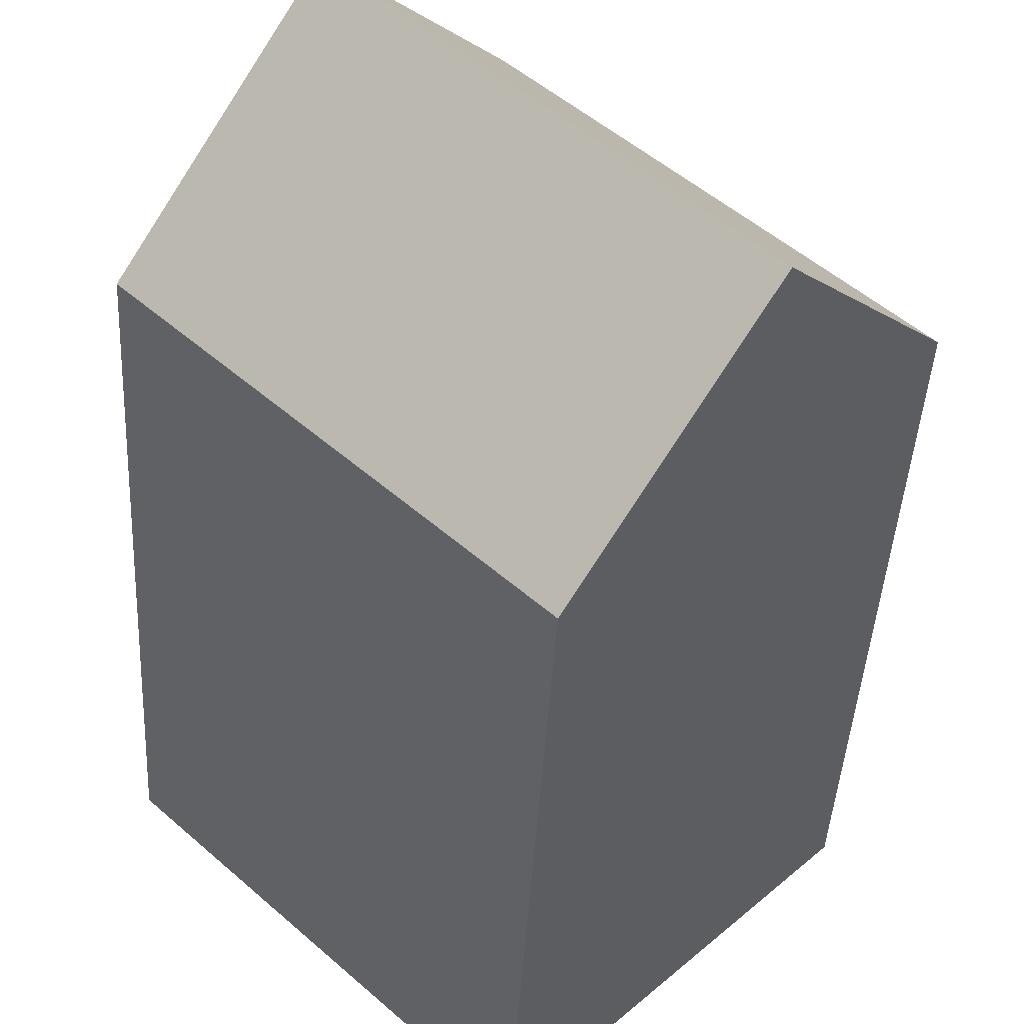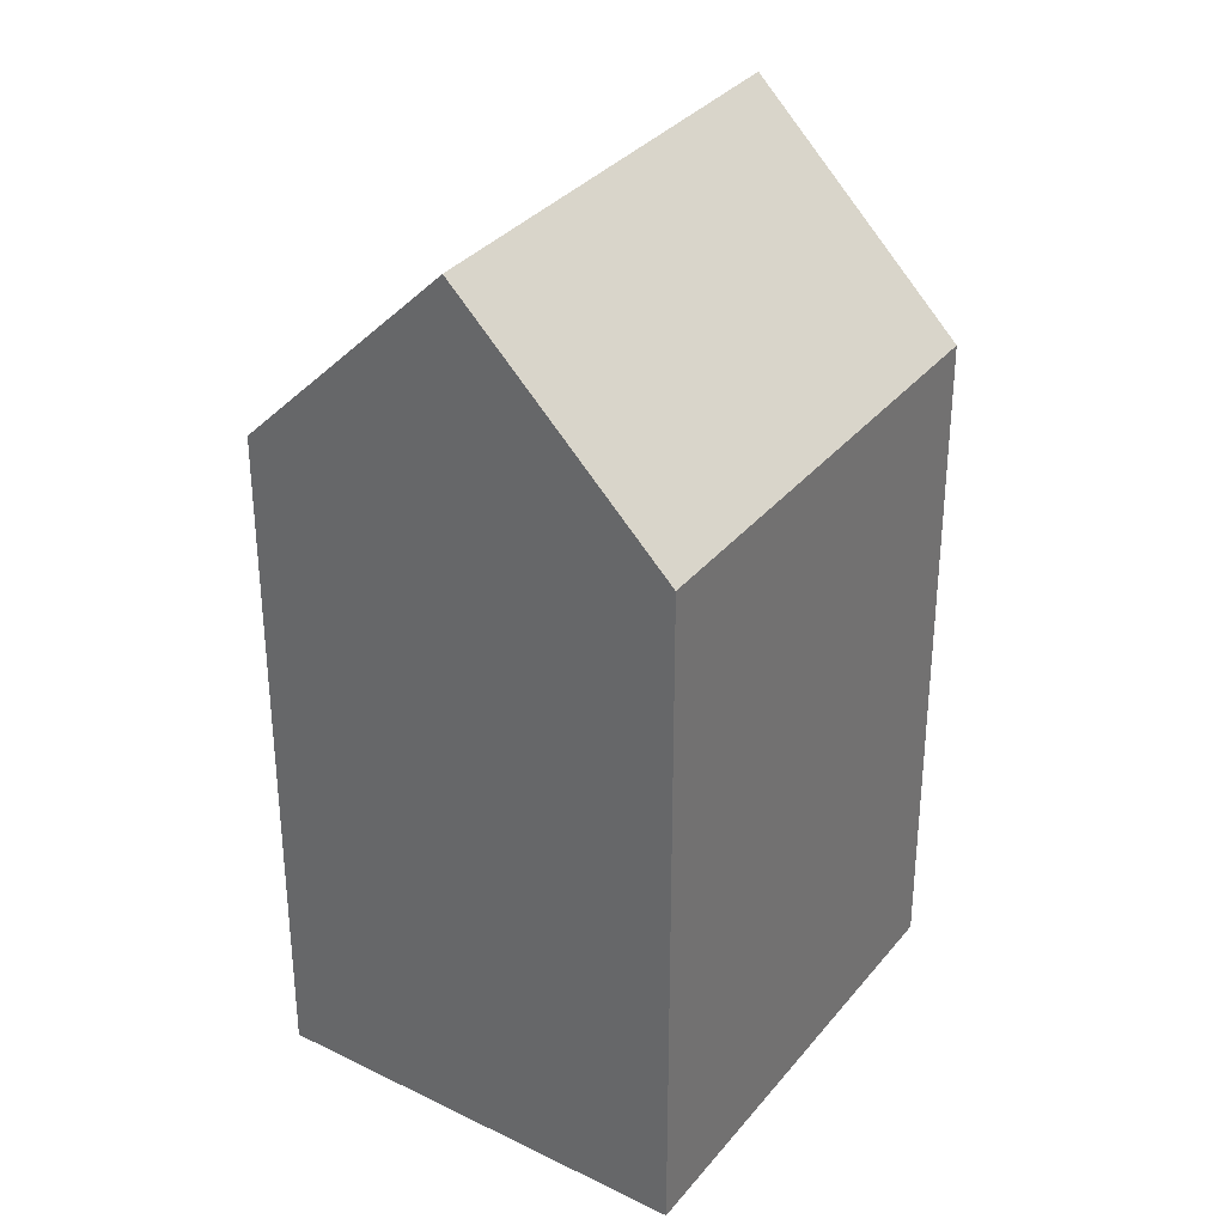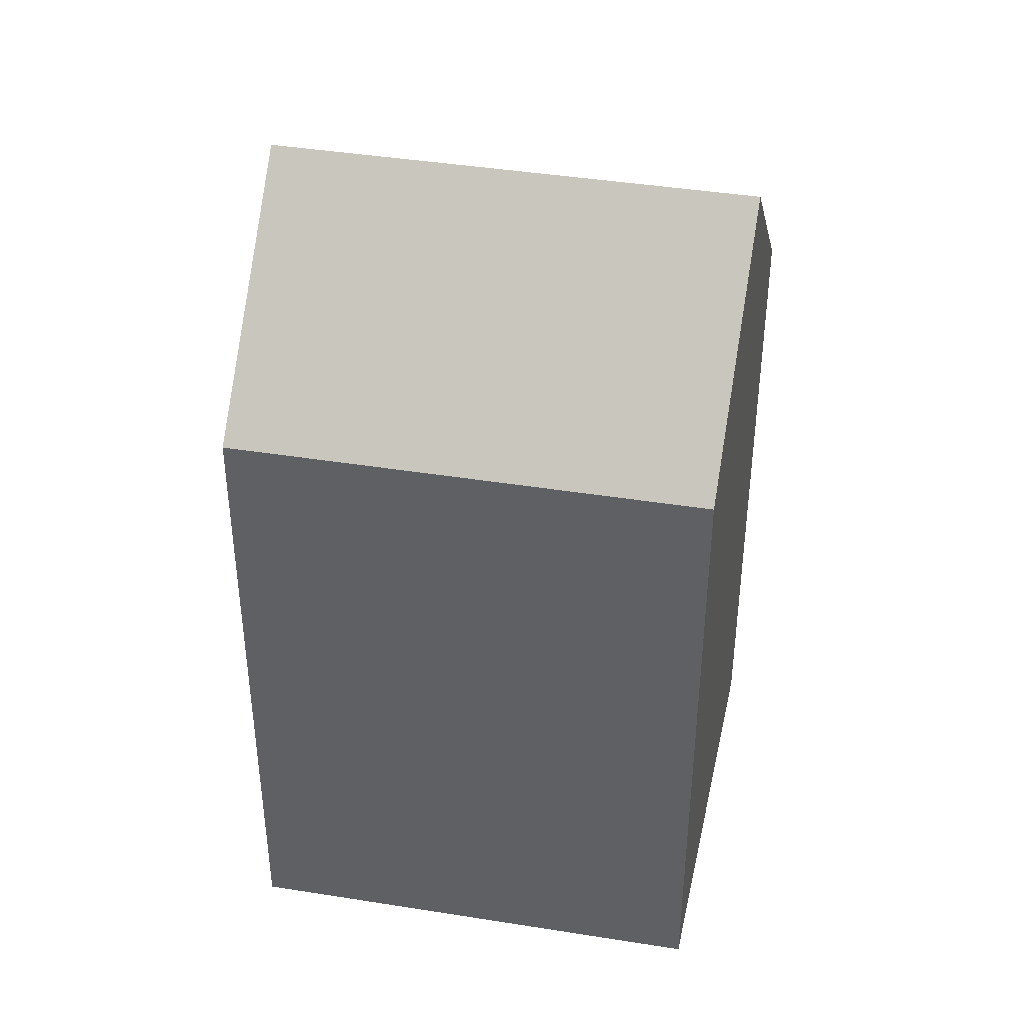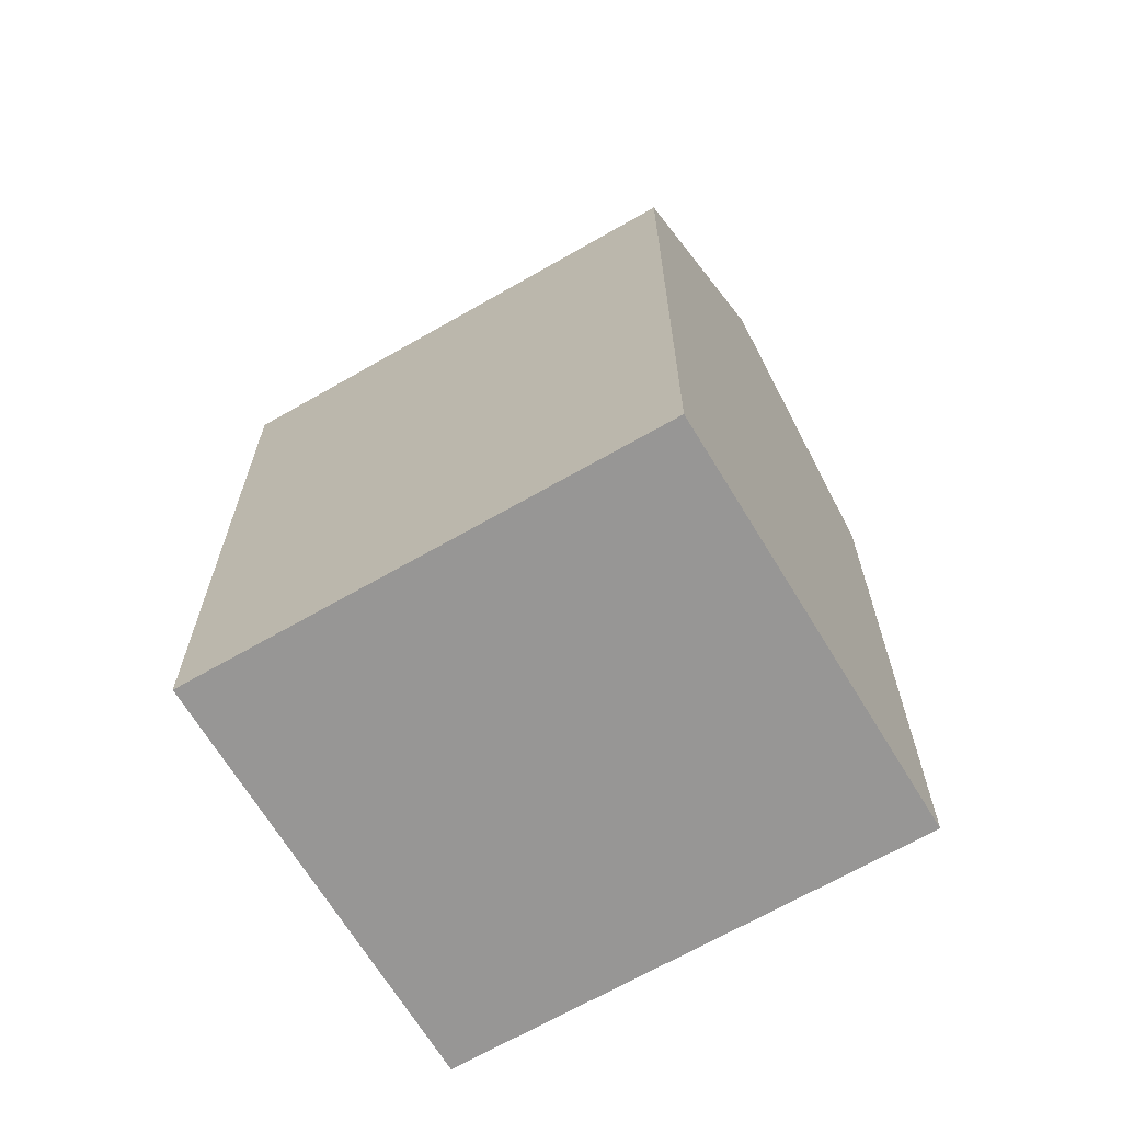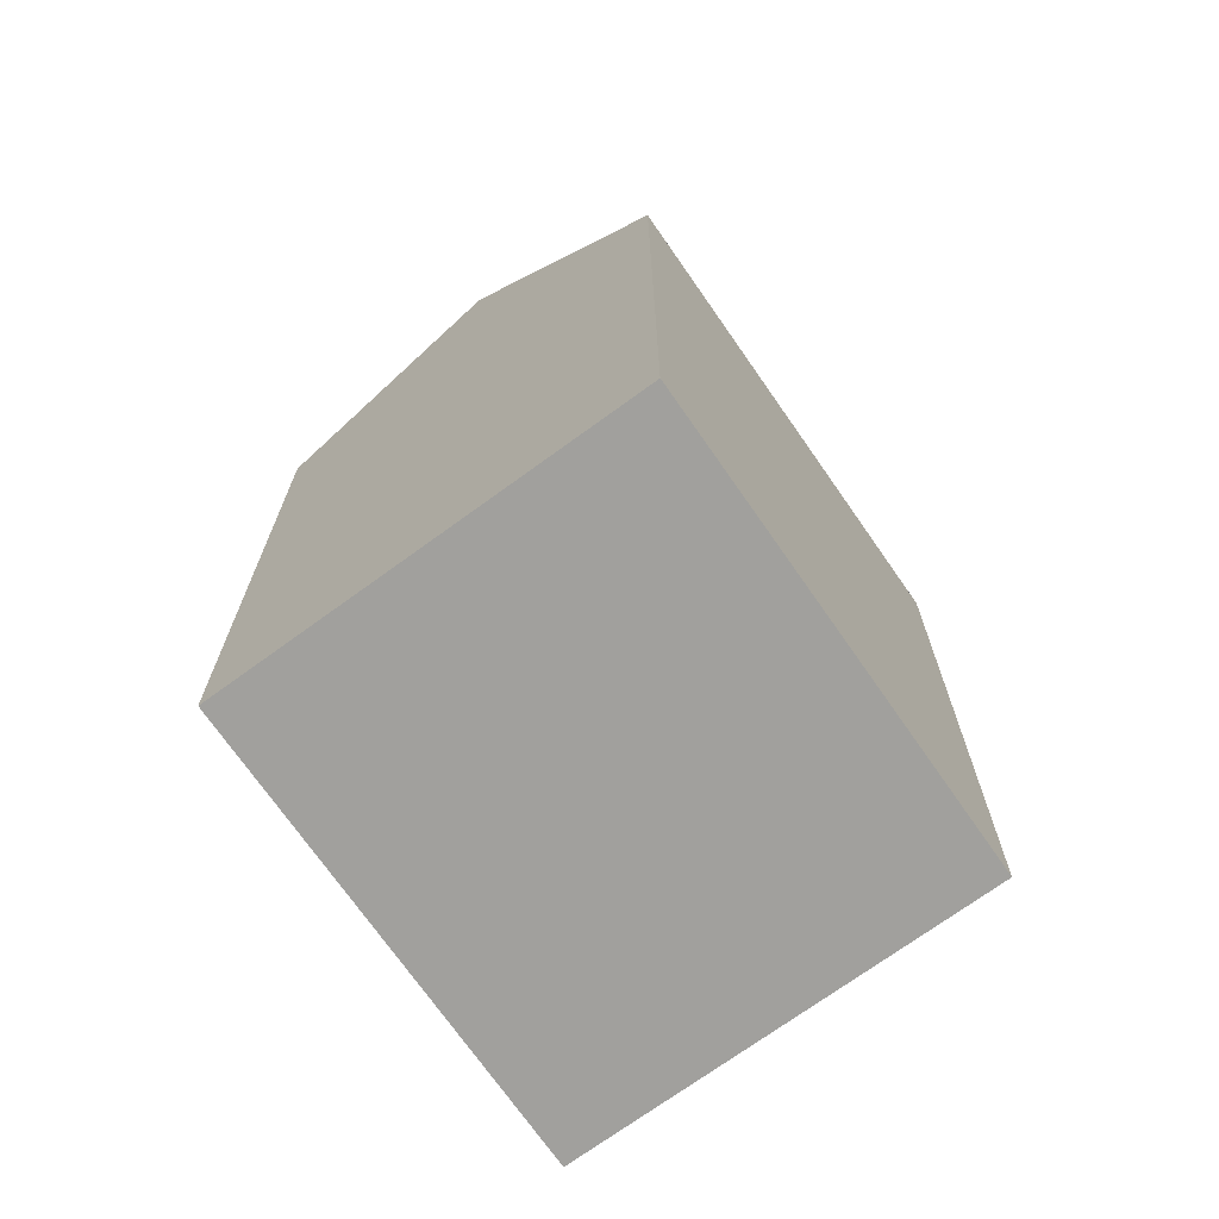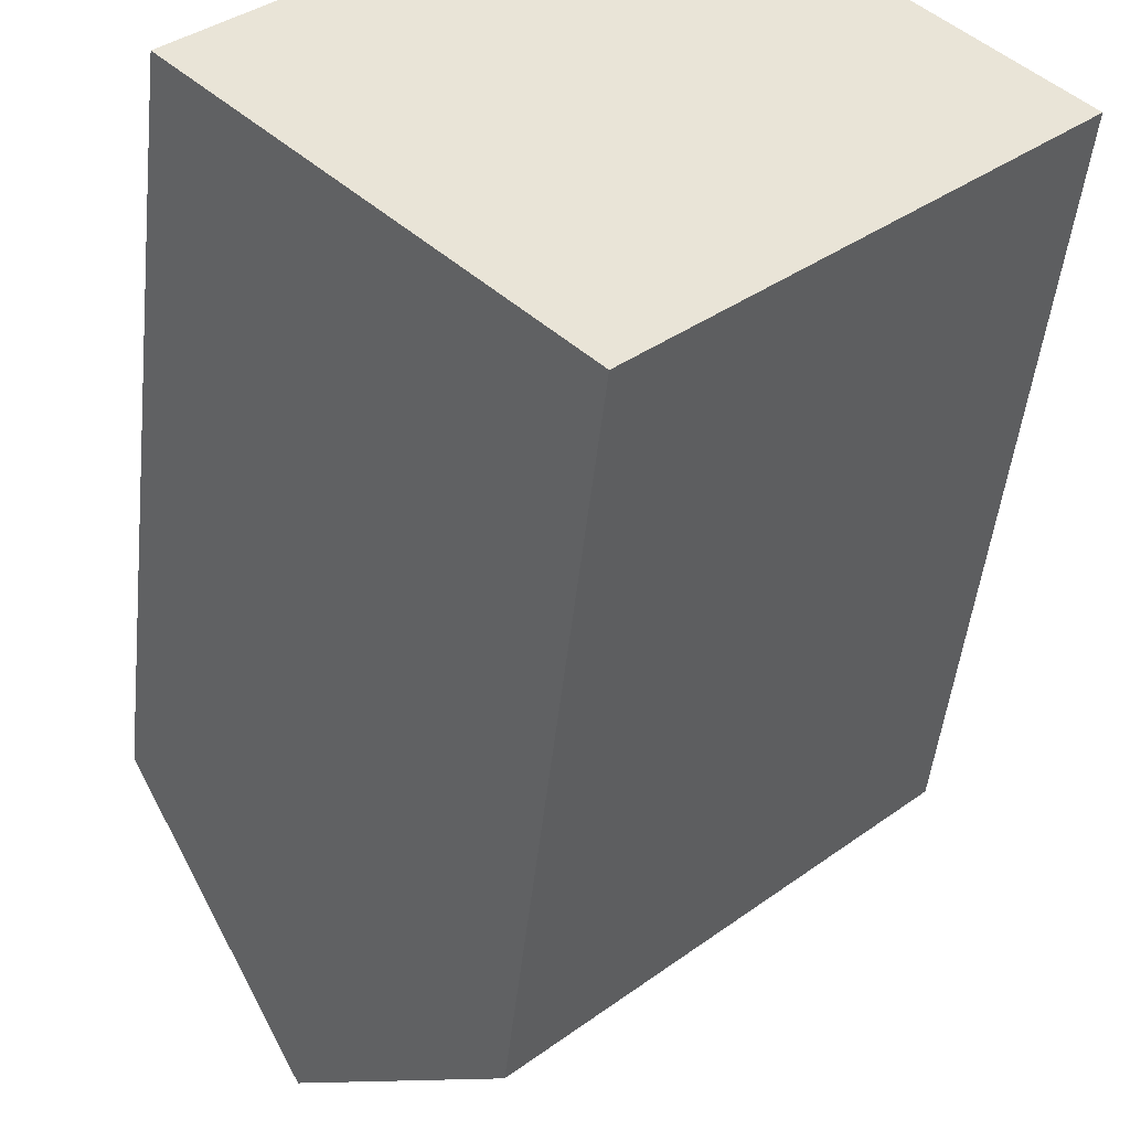
<metadata>
{"format":"obj","ext":"obj","renderer":"f3d","projection":"perspective","resolution":1024,"background":"white","views":[{"elev":-42.8,"azim":176.9,"up":"+Z"},{"elev":33.4,"azim":78.8,"up":"+Y"},{"elev":41.9,"azim":147.0,"up":"+Y"},{"elev":-68.0,"azim":166.0,"up":"+Y"},{"elev":-71.6,"azim":-99.1,"up":"+Y"},{"elev":-48.2,"azim":-6.1,"up":"+Z"}]}
</metadata>
<code>
v  4.071 23.59 -4.039
v  9.229 17.99 8.872
v  13.3 23.59 4.834
v  0.0003829 17.99 -0.0005702
v  8.14 17.99 -8.076
v  17.37 17.99 0.7958
v  13.3 -2.96e-16 4.834
v  8.14 4.945e-16 -8.076
v  17.37 -4.876e-17 0.7963
v  9.228 -5.433e-16 8.872
v  0 0 0
v  4.07 2.473e-16 -4.038
g defaultobject
f 1 2 3
f 2 1 4
f 5 3 6
f 3 5 1
f 7 8 9
f 8 7 10
f 8 10 11
f 8 11 12
f 6 7 9
f 7 6 10
f 10 6 2
f 2 6 3
f 4 12 11
f 12 4 8
f 8 4 5
f 5 4 1
f 2 11 10
f 11 2 4
f 8 6 9
f 6 8 5

</code>
